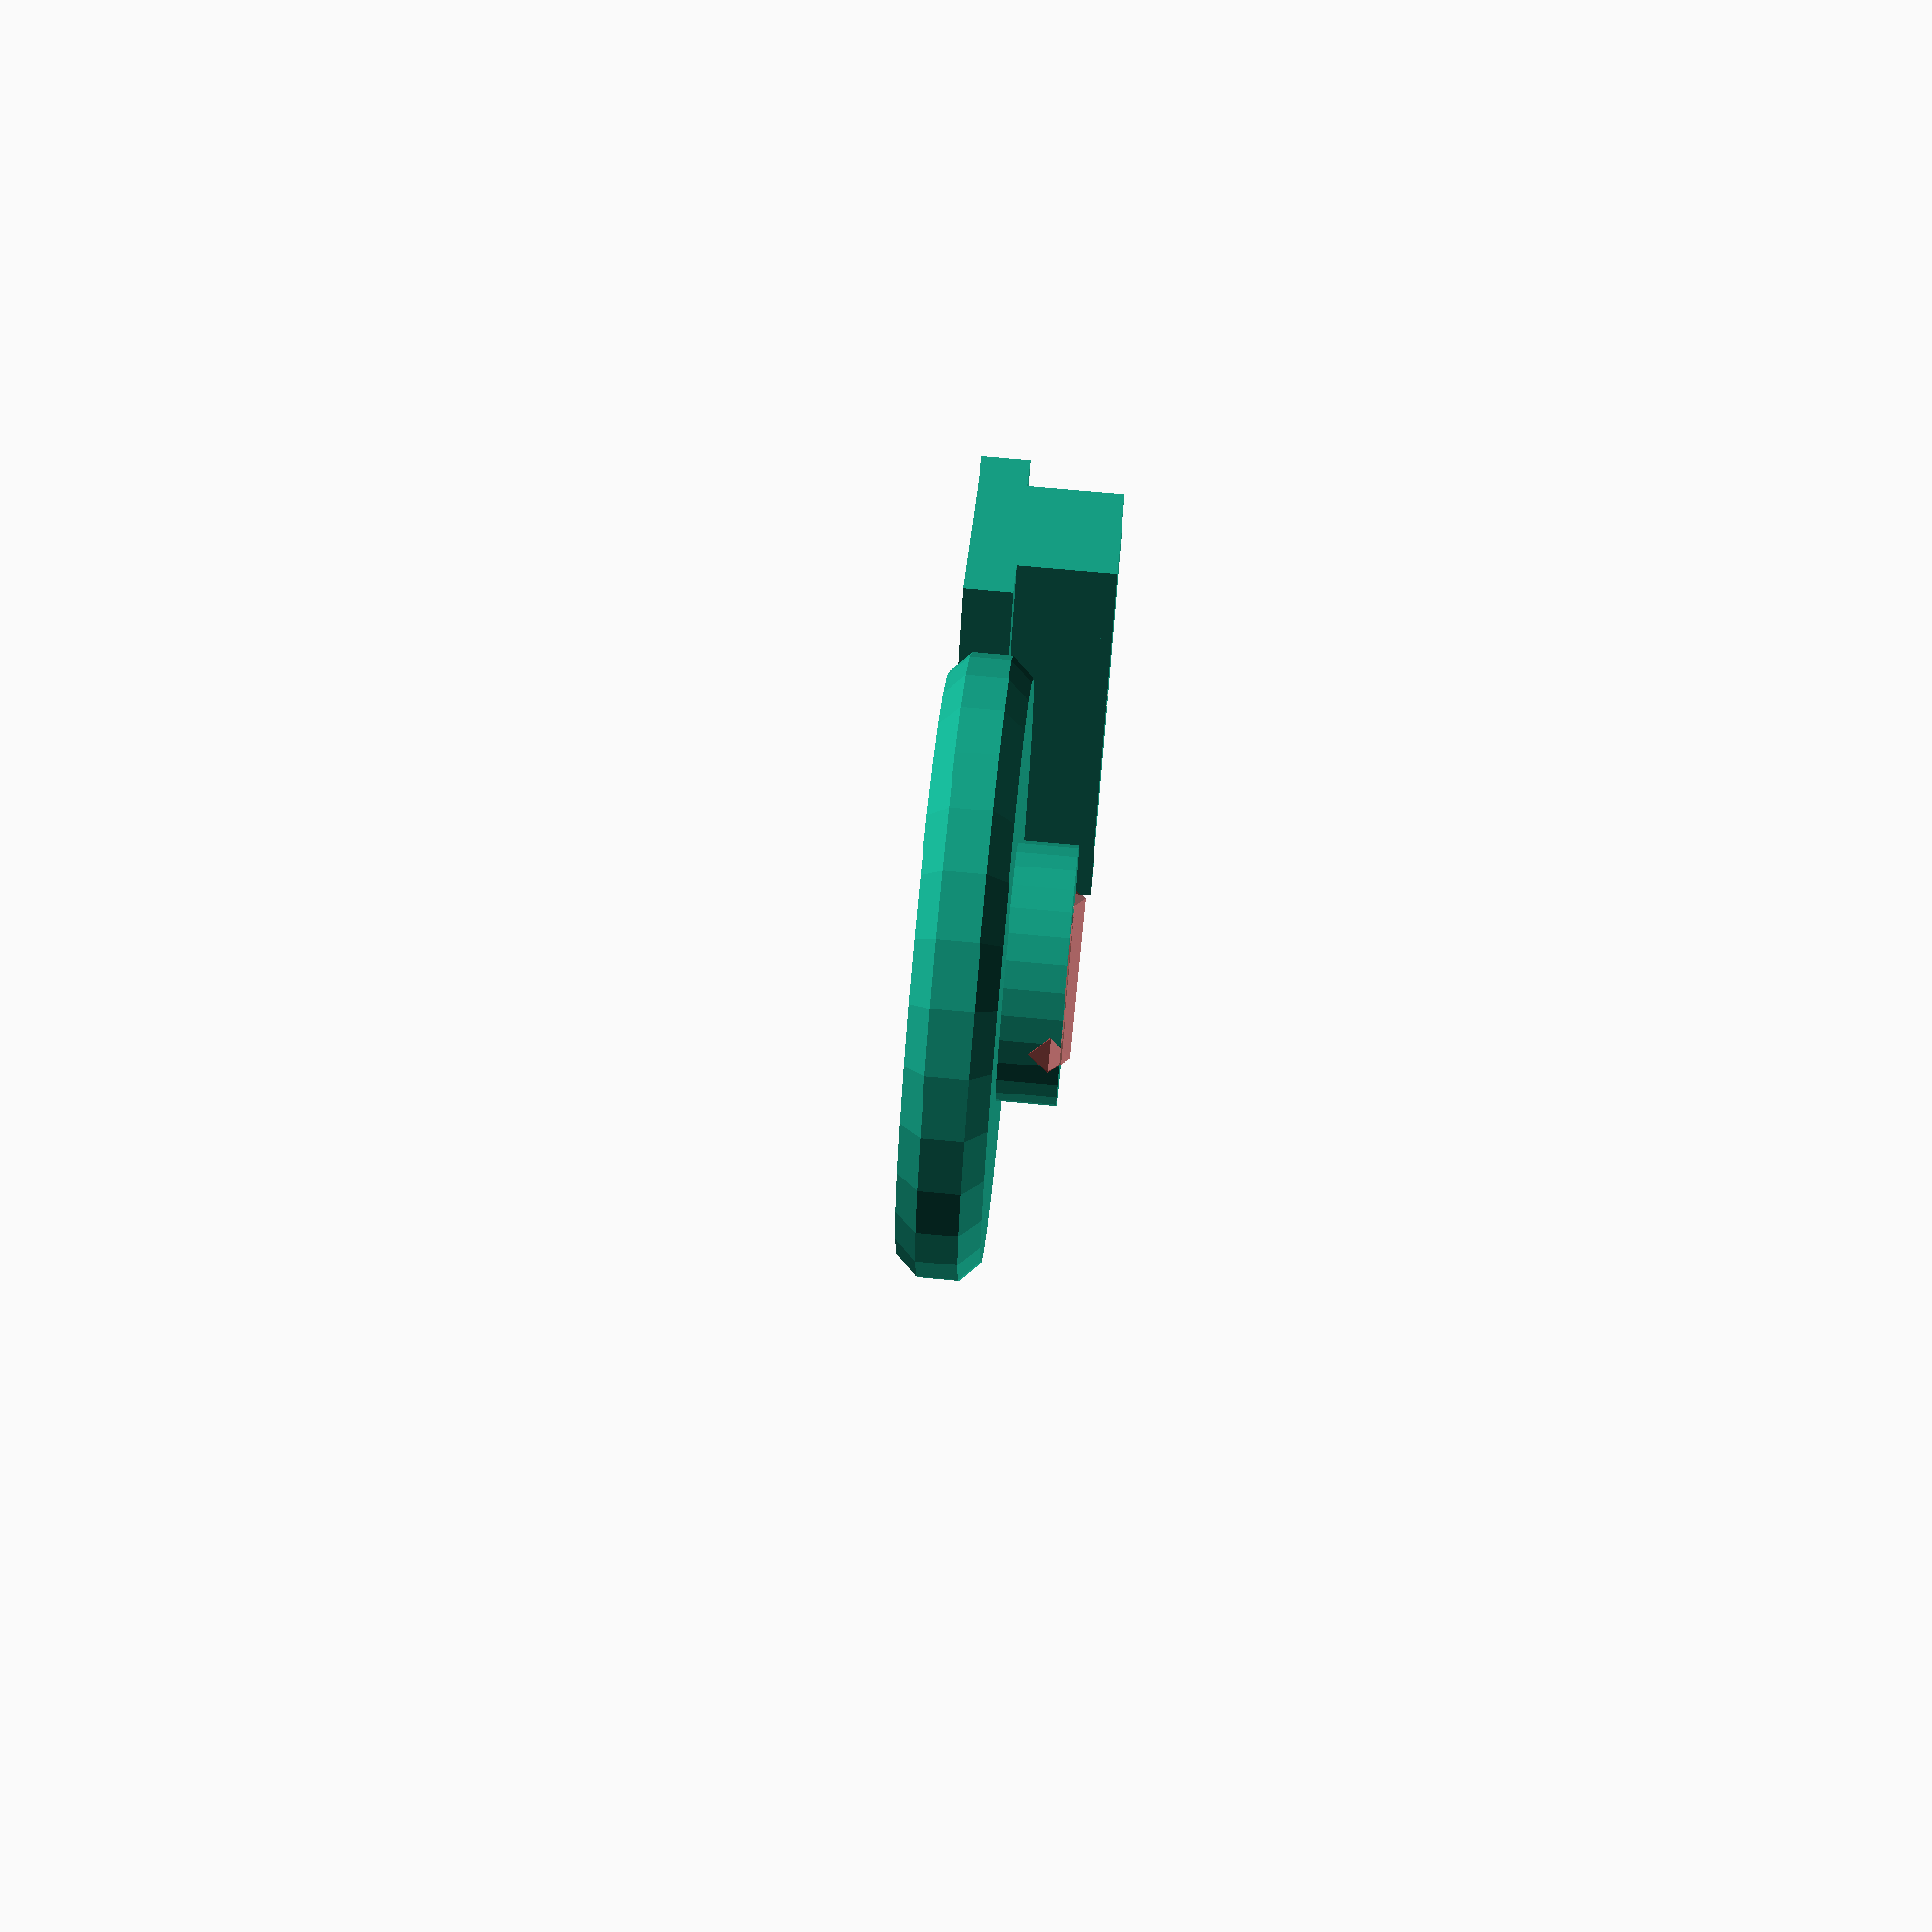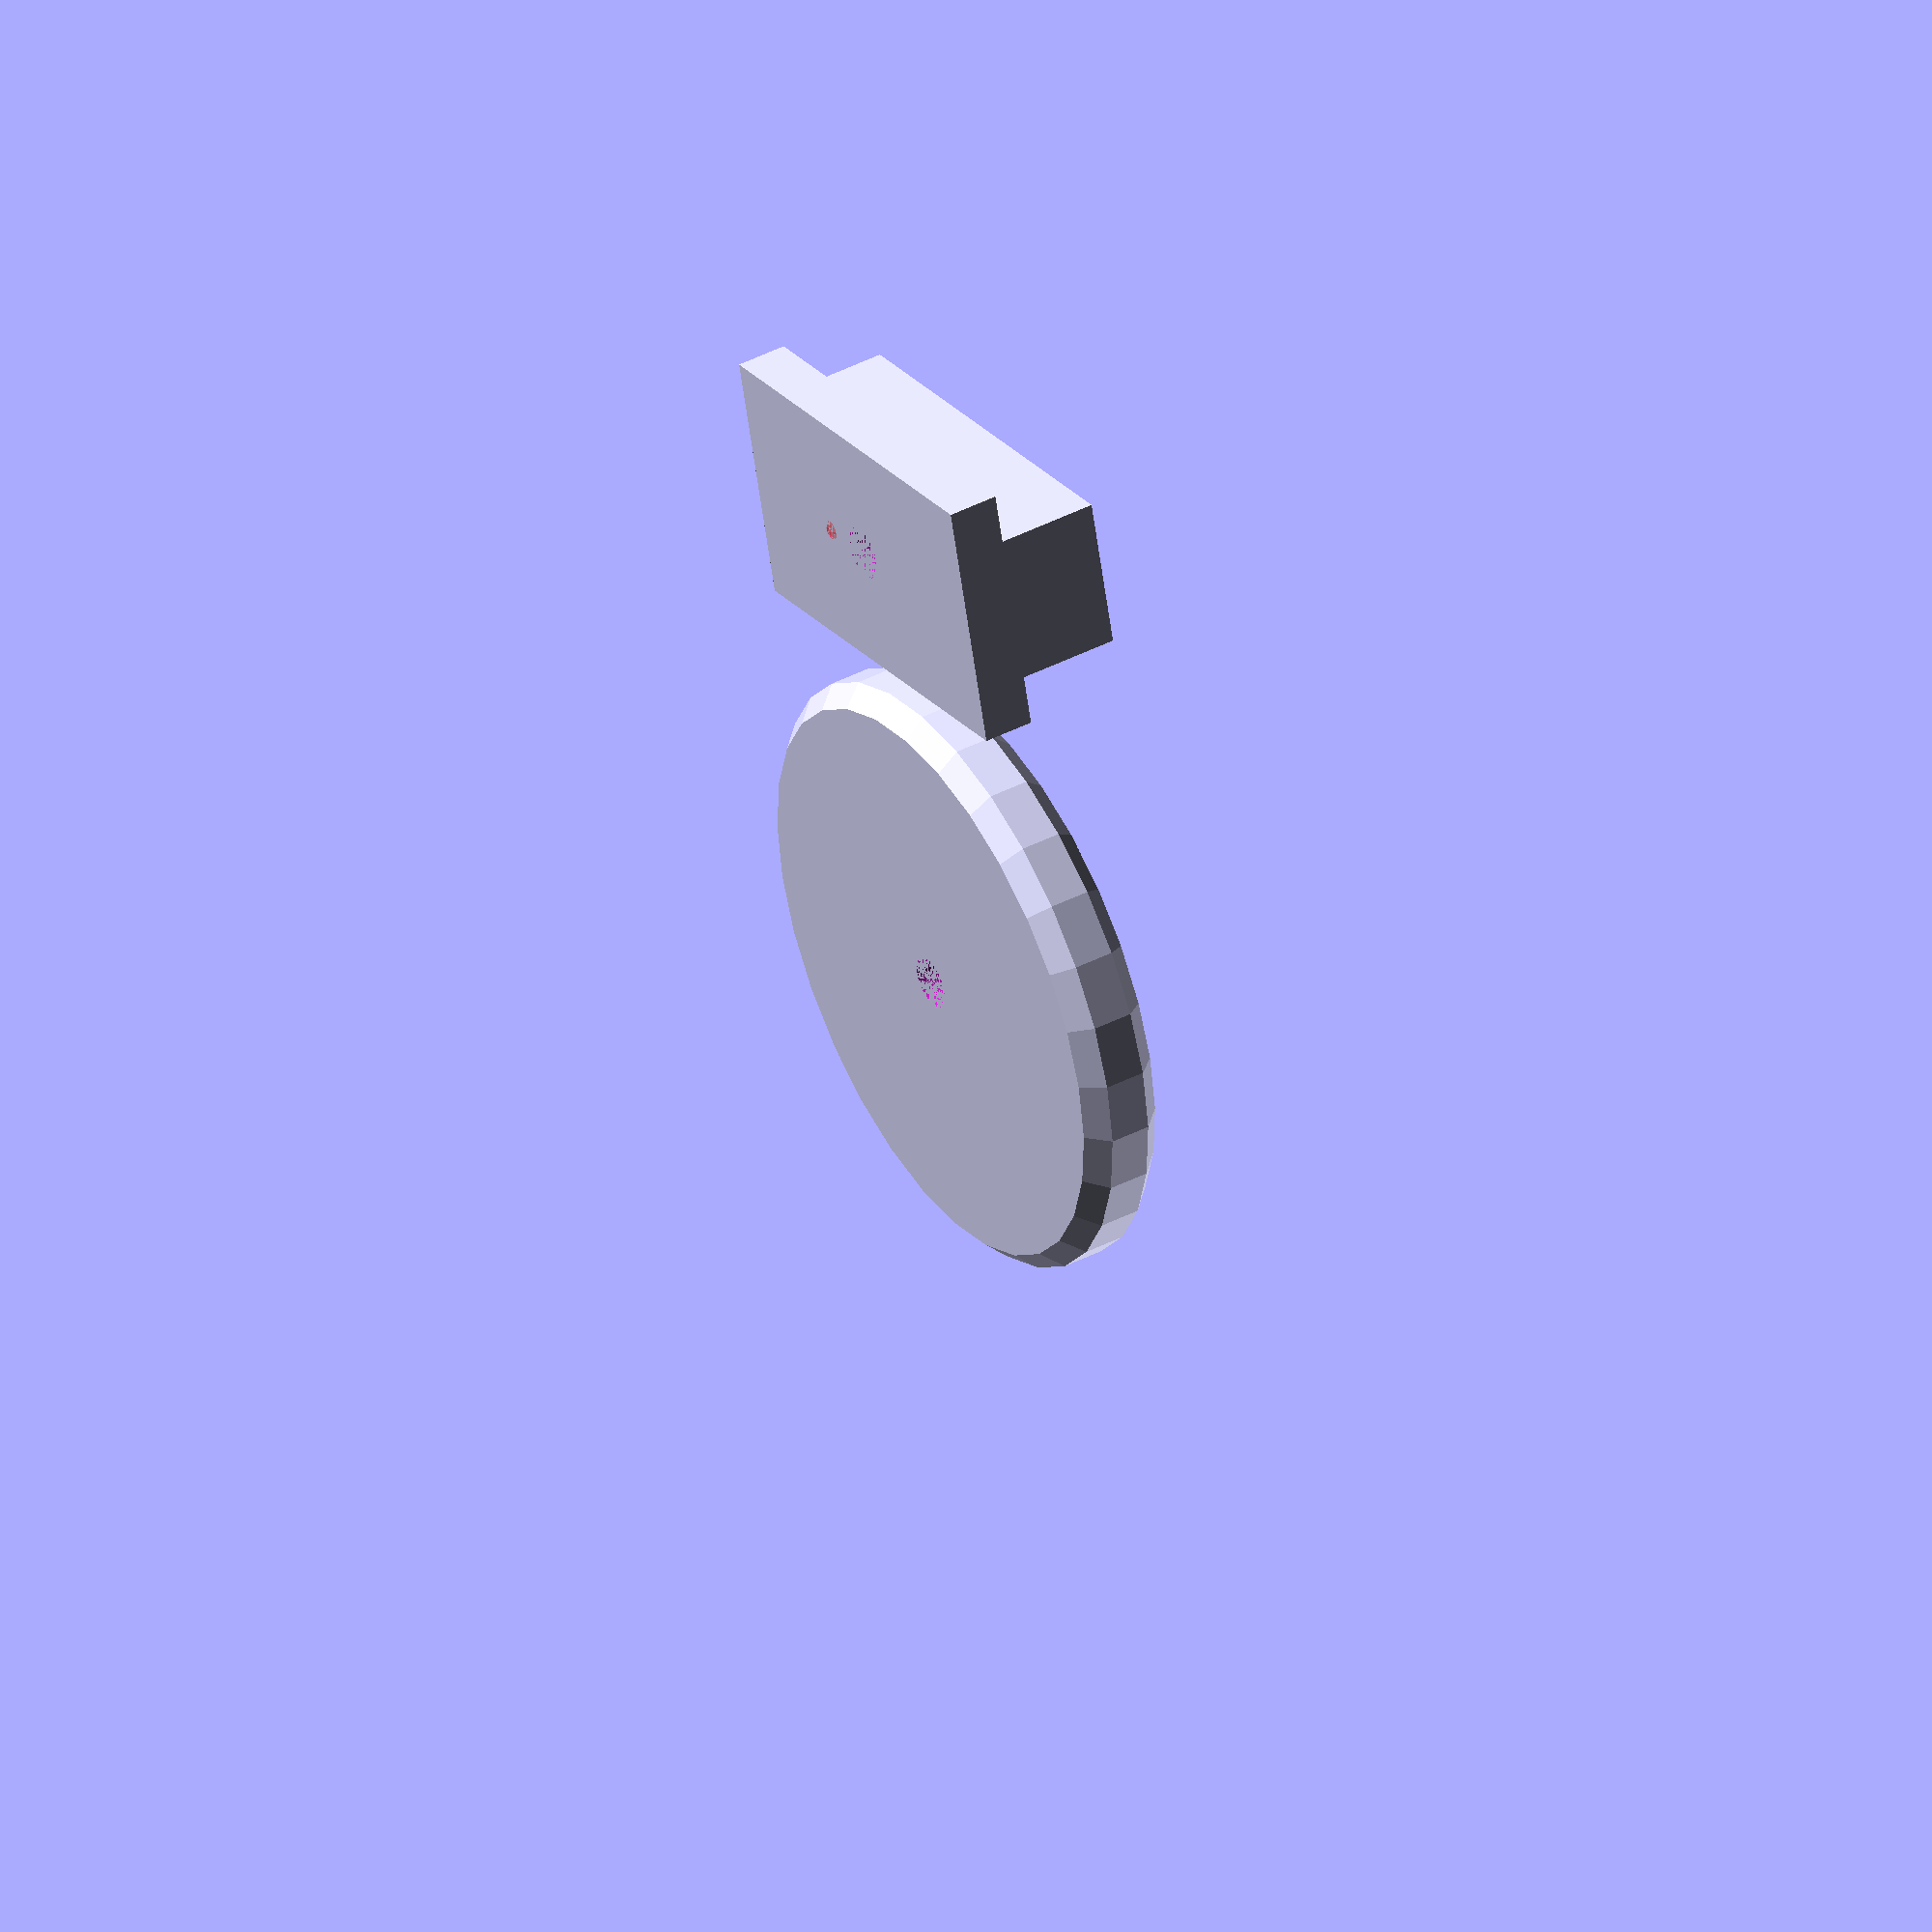
<openscad>
/*
Copyright (c) 2013 Chad Kirby

Permission is hereby granted, free of charge, to any person obtaining a copy
of this software and associated documentation files (the "Software"), to deal
in the Software without restriction, including without limitation the rights
to use, copy, modify, merge, publish, distribute, sublicense, and/or sell
copies of the Software, and to permit persons to whom the Software is
furnished to do so, subject to the following conditions:

The above copyright notice and this permission notice shall be included in
all copies or substantial portions of the Software.

THE SOFTWARE IS PROVIDED "AS IS", WITHOUT WARRANTY OF ANY KIND, EXPRESS OR
IMPLIED, INCLUDING BUT NOT LIMITED TO THE WARRANTIES OF MERCHANTABILITY,
FITNESS FOR A PARTICULAR PURPOSE AND NONINFRINGEMENT. IN NO EVENT SHALL THE
AUTHORS OR COPYRIGHT HOLDERS BE LIABLE FOR ANY CLAIM, DAMAGES OR OTHER
LIABILITY, WHETHER IN AN ACTION OF CONTRACT, TORT OR OTHERWISE, ARISING FROM,
OUT OF OR IN CONNECTION WITH THE SOFTWARE OR THE USE OR OTHER DEALINGS IN
THE SOFTWARE.
*/
function inch(in) = 25.4*in;

steel_mandrel_diameter = inch(3/16);
wire_diameter = 1;
tang_offset = 6; // from center of mandrel
printer_fudge_factor = 0.21;

mandrel_setscrew_tap = 3; // 8-32

translate([-20, 55, height])
rotate([180,0,0])
winder_base();
winder();

  height=15;
  len = 40;
  widtop=25;
  widbase = 15;
module winder_base() {
  stepDelta = wire_diameter/20;
  difference() {
  	union() {
      cube(size=[len, widbase, height-5], center=false);
      translate([0,-(widtop-widbase)/2,height-5])
    	cube(size=[len, widtop, 5], center=false);
    }
    translate([len/2,widbase/2,0])
      mandrel_hole();
    // set screw
    translate([len/2,0,widbase/2])
    rotate([-90,0,0])
      #cylinder(r=mandrel_setscrew_tap/2, h=widbase/1.5, center=false, $fn=60);
    // tang
    translate([len/2 + tang_offset,widbase/2,height-10])
      #cylinder(r=wire_diameter/2+printer_fudge_factor, h=10, center=false, $fn=12);
    translate([len/2 + tang_offset,widbase/2,height-wire_diameter/2])
      #cylinder(r2=wire_diameter, r1=wire_diameter/2, h=wire_diameter/2, center=false, $fn=12);
  }
}

module winder() {
  r = 30;
  h=8;
  intersection() {
  difference() {
    union() {
      cylinder(r=r, h=h, center=false);
      translate([0,0,h])
      difference() {
        cylinder(r=widtop/2, h=steel_mandrel_diameter+wire_diameter, center=false);
        cylinder(r=steel_mandrel_diameter + wire_diameter*2, h=steel_mandrel_diameter*2, center=false);
        translate([0,0,steel_mandrel_diameter])
        rotate([90,0,0])
        #cylinder(r=wire_diameter*2, h=widtop, center=true, $fn=4);
      }
      translate([0,0,h])
      cylinder(r=steel_mandrel_diameter, h=steel_mandrel_diameter/2, center=false);
      translate([0,0,h+steel_mandrel_diameter/2])
      cylinder(r1=steel_mandrel_diameter, r2=steel_mandrel_diameter/2+1.26, h=steel_mandrel_diameter/2, center=false);
    }
    mandrel_hole();
    for (a = [360 : 45 : 45]) {
      translate([
        (r+3) * cos(a),
        (r+3) * sin(a),
        0
        ])
      union() {
      cylinder(r1=10+5, r2=10, h=5, center=true);
      cylinder(r=10, h=h, center=false);
    }
    }
  }
  translate([0,0,-r+2])
    cylinder(r1=0, r2=r*2, h=r*2, center=false);
  translate([0,0,r+h-2])
    rotate([180,0,0])
      cylinder(r1=0, r2=r*2, h=r*2, center=false);
  }
}

module mandrel_hole() {
  cylinder(r=steel_mandrel_diameter/2+printer_fudge_factor, h=height, center=false, $fn=60);
}
</openscad>
<views>
elev=288.8 azim=123.6 roll=275.3 proj=p view=solid
elev=137.8 azim=195.1 roll=301.6 proj=o view=solid
</views>
